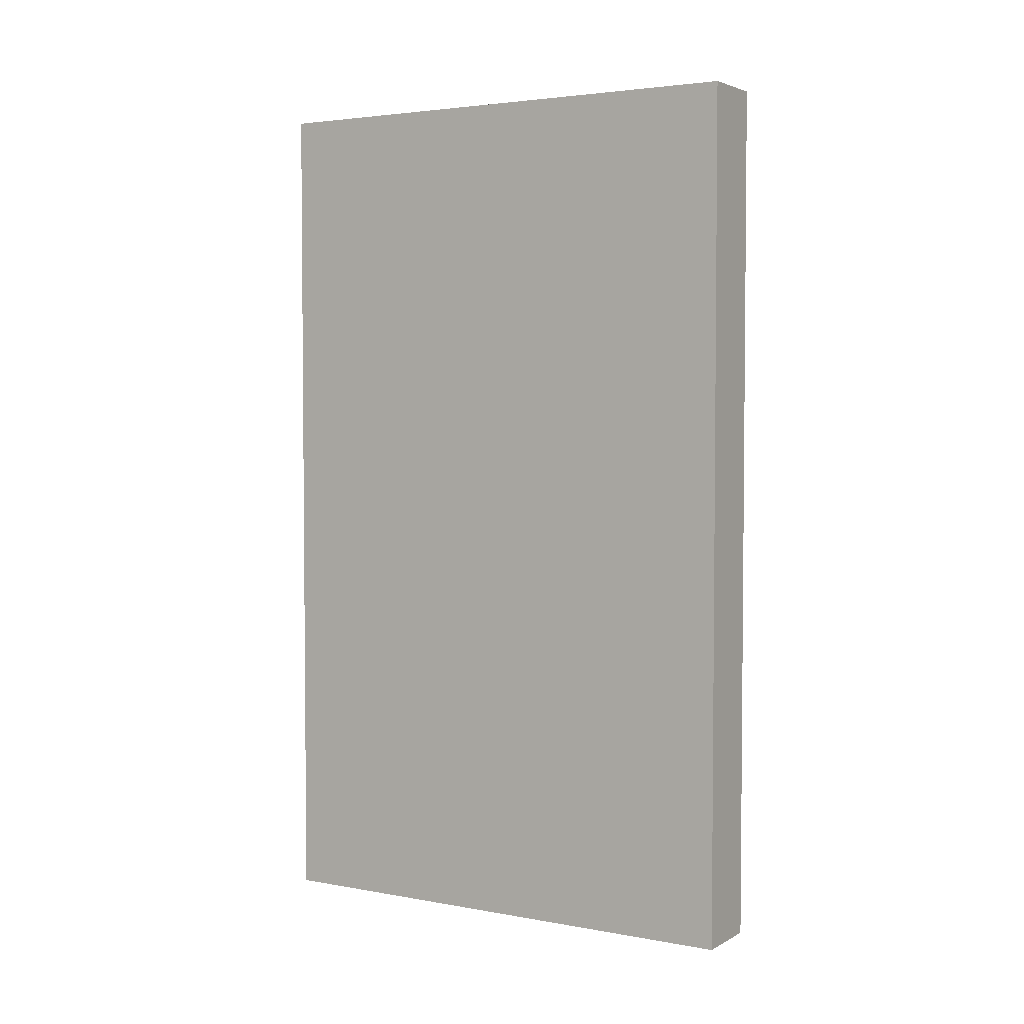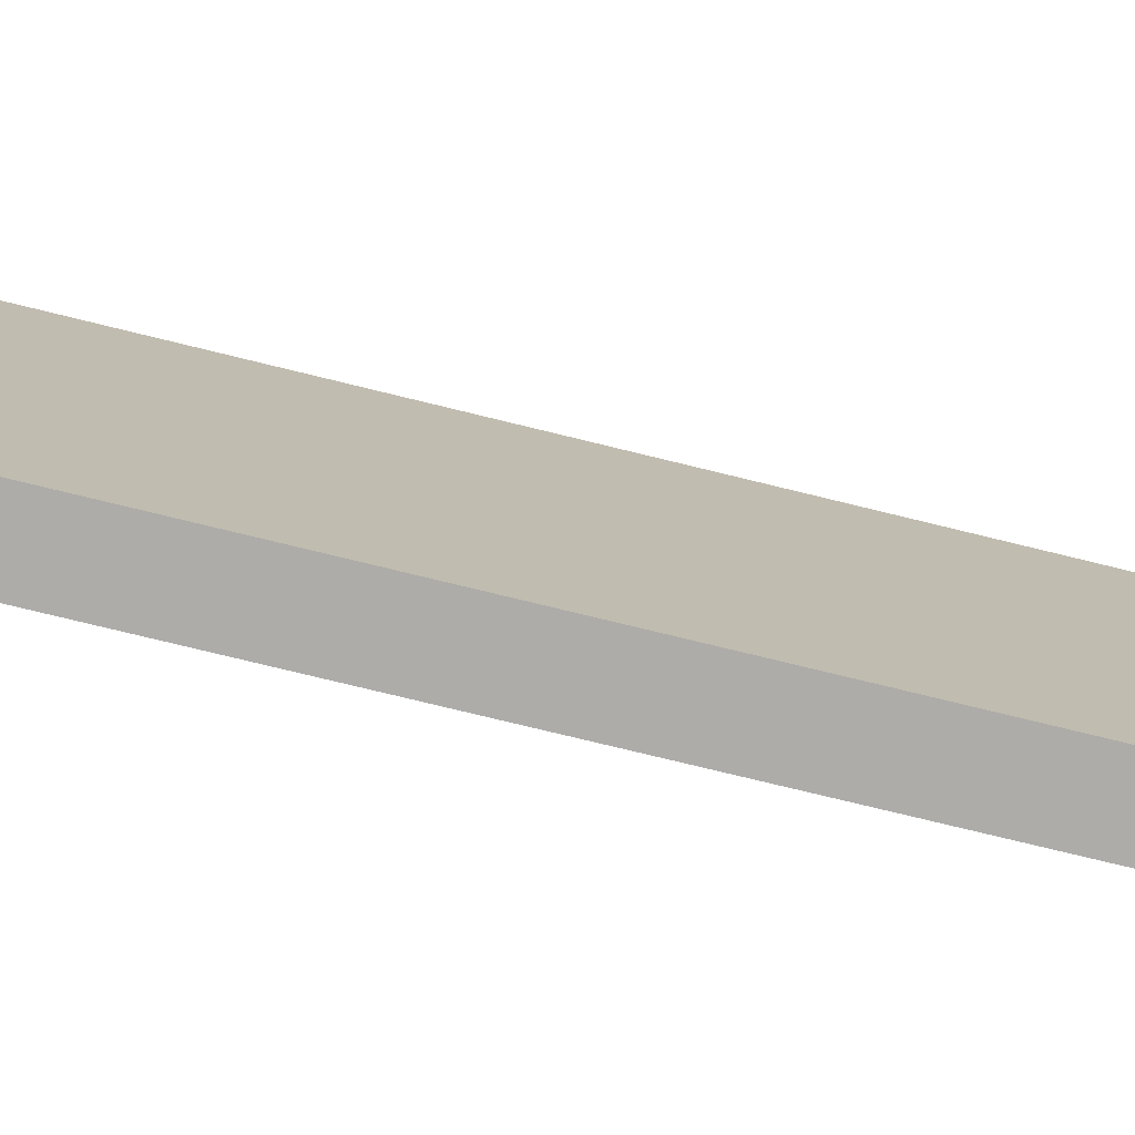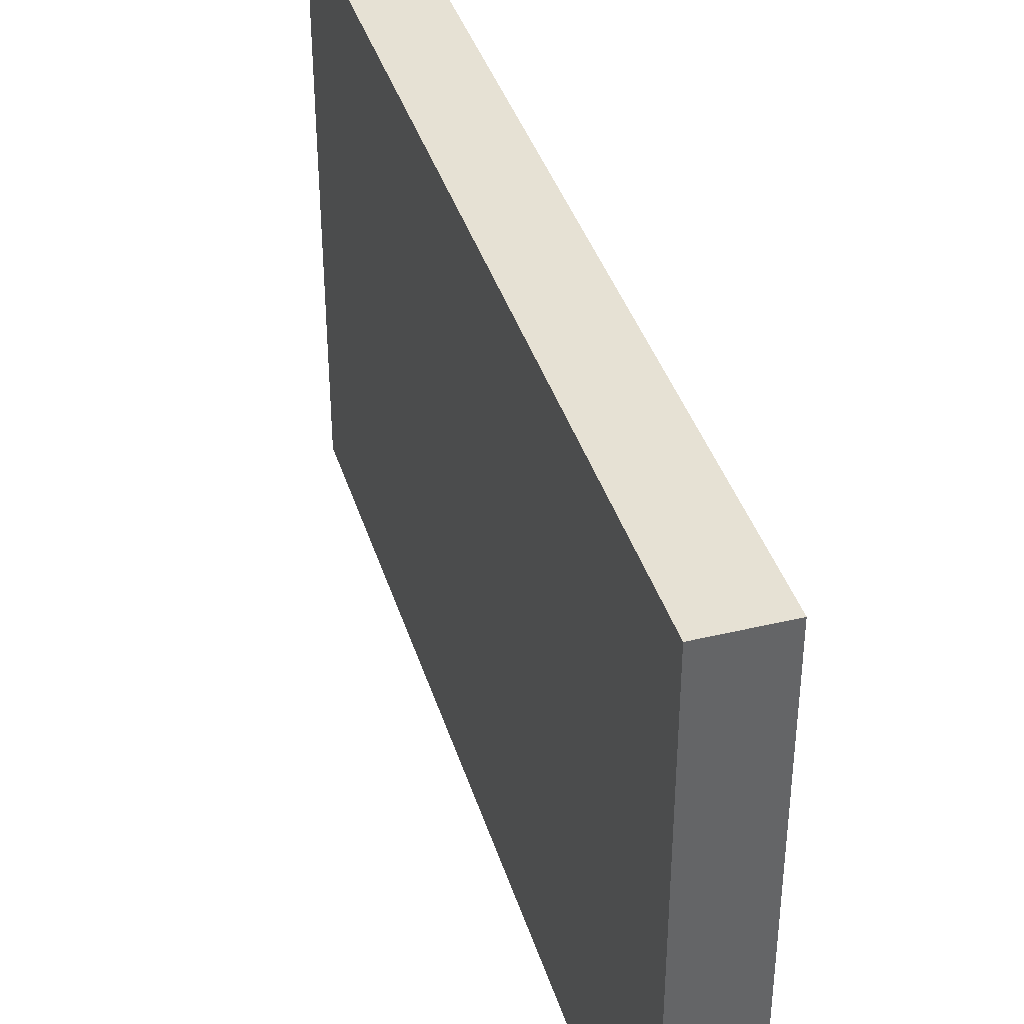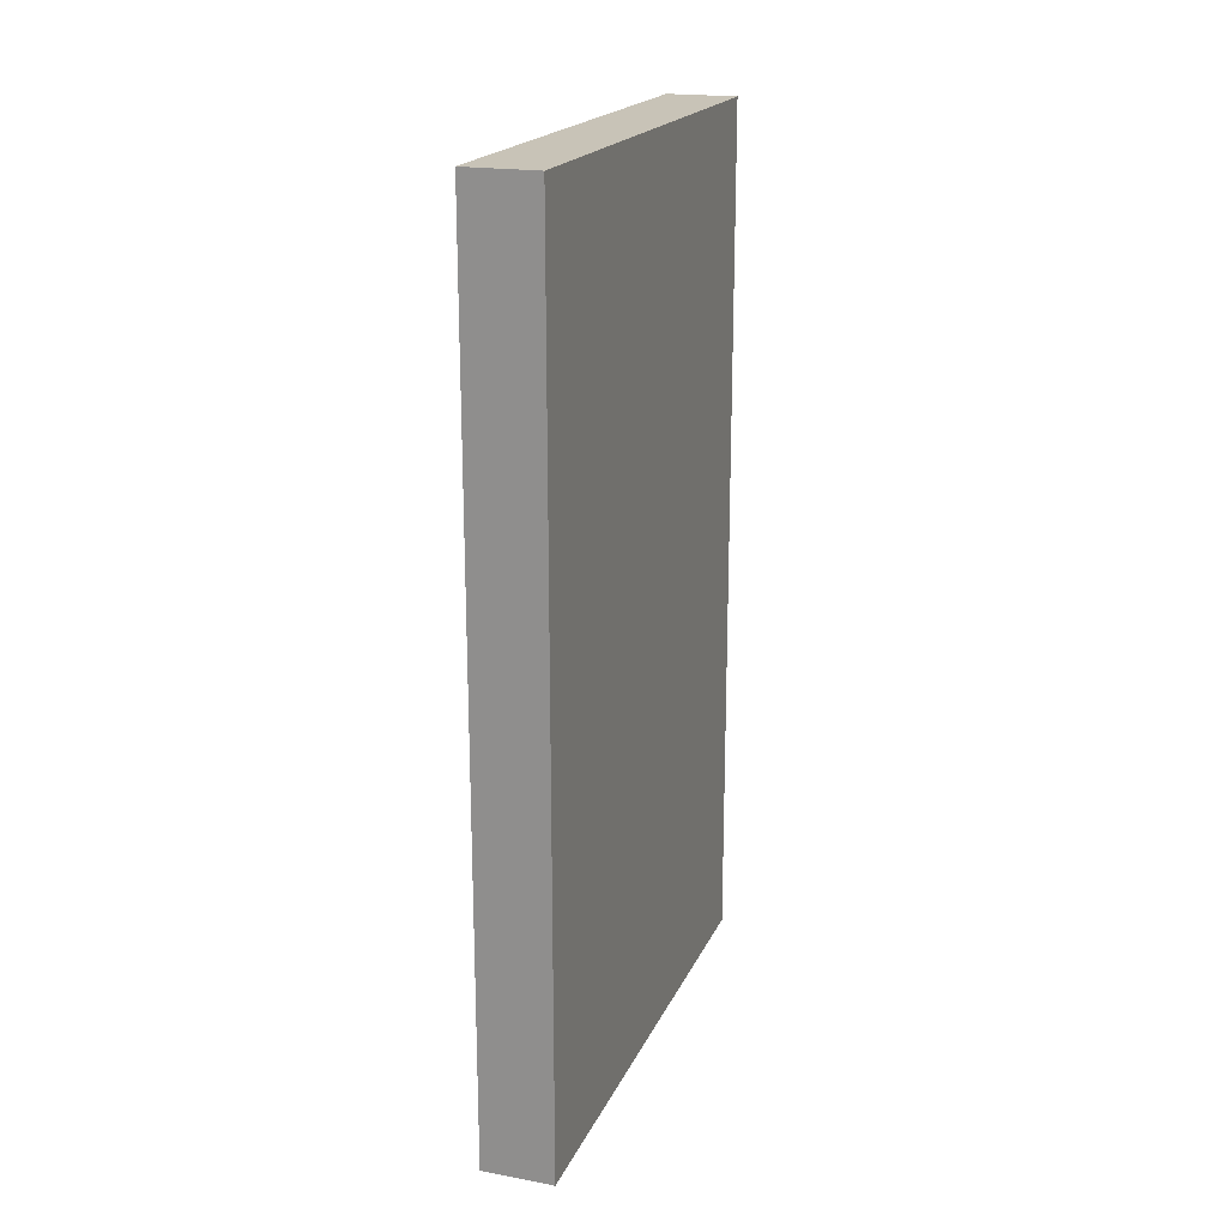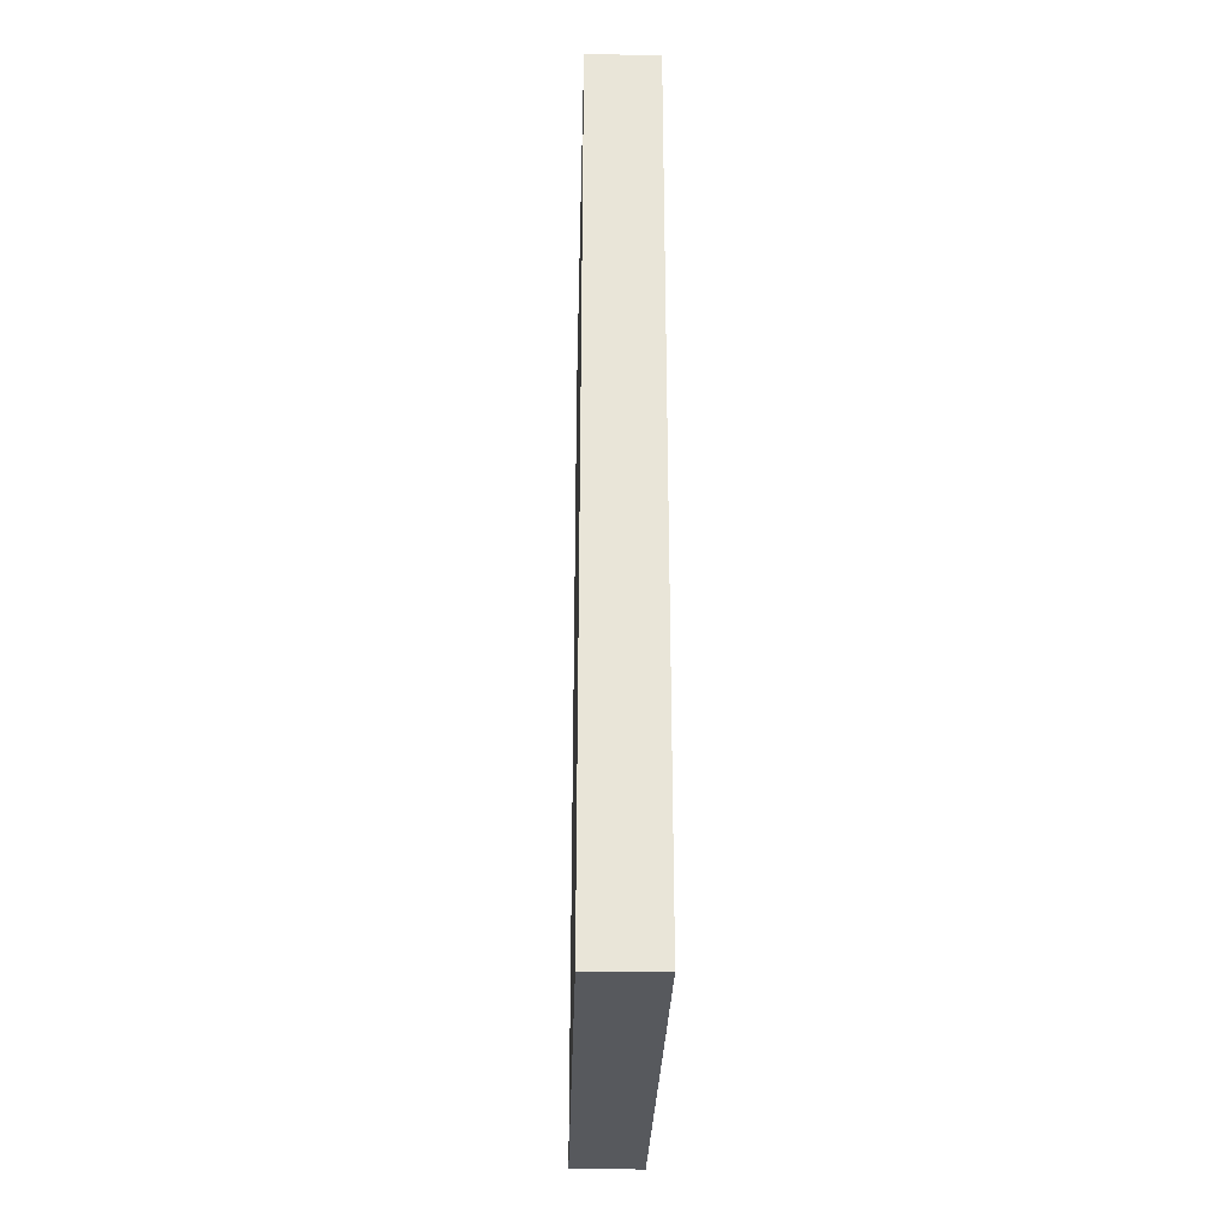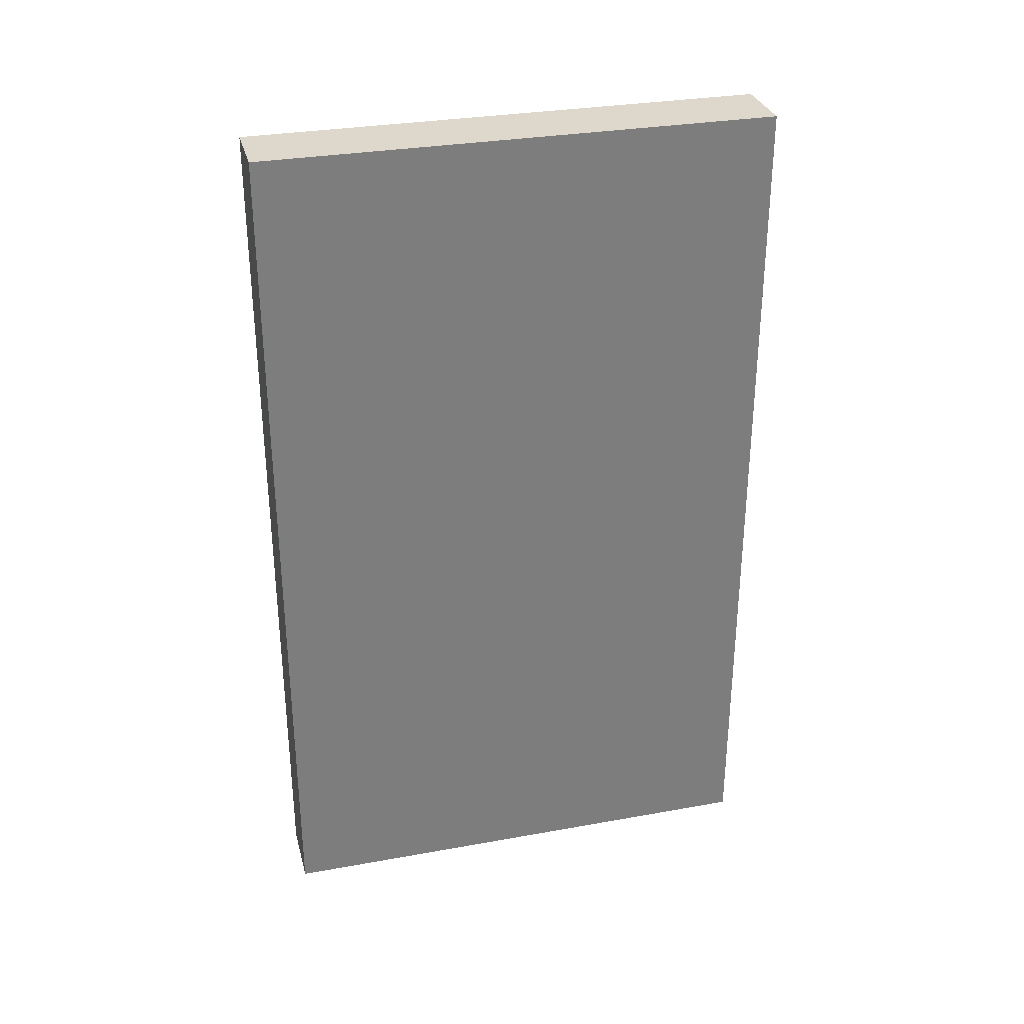
<metadata>
{"format":"obj","ext":"obj","renderer":"f3d","projection":"perspective","resolution":1024,"background":"white","views":[{"elev":3.4,"azim":-58.6,"up":"+Z"},{"elev":-76.7,"azim":76.3,"up":"+Y"},{"elev":39.2,"azim":-16.7,"up":"+Y"},{"elev":19.7,"azim":-161.1,"up":"+Z"},{"elev":-29.5,"azim":178.4,"up":"+Z"},{"elev":31.2,"azim":75.6,"up":"+Z"}]}
</metadata>
<code>
o
v -0.15 -1.1 1.85
v -0.15 -1.1 -1.85
v -0.15 -0.6 1.85
v -0.15 -0.6 -1.85
v -0.15 -0.5 1.85
v -0.15 -0.5 -1.85
v -0.15 -0.2 1.85
v -0.15 -0.2 -1.85
v -0.15 -0.1 1.85
v -0.15 -0.1 -1.85
v -0.15 1.1 1.85
v -0.15 1.1 -1.85
v 0.15 -1.1 1.85
v 0.15 -1.1 -1.85
v 0.15 1.1 1.85
v 0.15 1.1 -1.85
v -0.15 -1.1 1.85
v -0.15 -0.6 1.85
v -0.15 -0.5 1.85
v -0.15 -0.2 1.85
v -0.15 -0.1 1.85
v -0.15 1.1 1.85
v -0.05 -0.6 1.85
v -0.05 -0.5 1.85
v -0.05 -0.2 1.85
v -0.05 -0.1 1.85
v 0.15 -1.1 1.85
v 0.15 1.1 1.85
v -0.15 -1.1 -1.85
v -0.15 -0.6 -1.85
v -0.15 -0.5 -1.85
v -0.15 -0.2 -1.85
v -0.15 -0.1 -1.85
v -0.15 1.1 -1.85
v -0.05 -0.6 -1.85
v -0.05 -0.5 -1.85
v -0.05 -0.2 -1.85
v -0.05 -0.1 -1.85
v 0.15 -1.1 -1.85
v 0.15 1.1 -1.85
v -0.15 -1.1 1.85
v 0.15 -1.1 1.85
v -0.15 -1.1 -1.85
v 0.15 -1.1 -1.85
v -0.15 1.1 1.85
v 0.15 1.1 1.85
v -0.15 1.1 -1.85
v 0.15 1.1 -1.85
f 3 2 1
f 4 2 3
f 5 4 3
f 6 4 5
f 7 6 5
f 8 6 7
f 9 8 7
f 10 8 9
f 11 10 9
f 12 10 11
f 13 14 15
f 15 14 16
f 23 18 17
f 23 19 18
f 24 20 19
f 24 19 23
f 25 21 20
f 25 20 24
f 26 22 21
f 26 21 25
f 27 25 24
f 27 24 23
f 27 26 25
f 27 23 17
f 28 22 26
f 28 26 27
f 29 30 35
f 30 31 35
f 31 32 36
f 35 31 36
f 32 33 37
f 36 32 37
f 33 34 38
f 37 33 38
f 36 37 39
f 35 36 39
f 37 38 39
f 29 35 39
f 38 34 40
f 39 38 40
f 43 42 41
f 44 42 43
f 45 46 47
f 47 46 48

</code>
